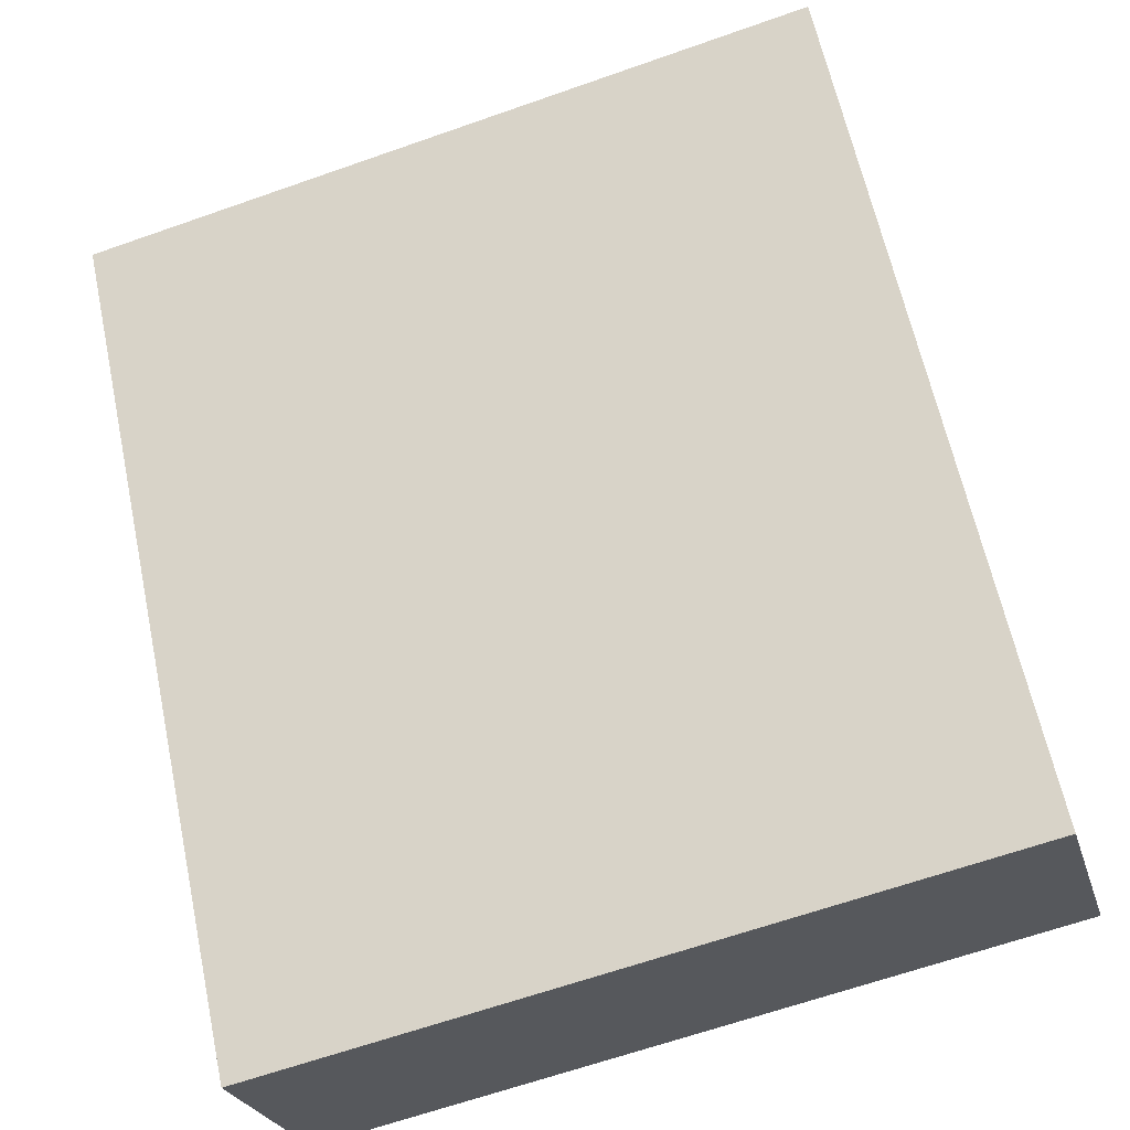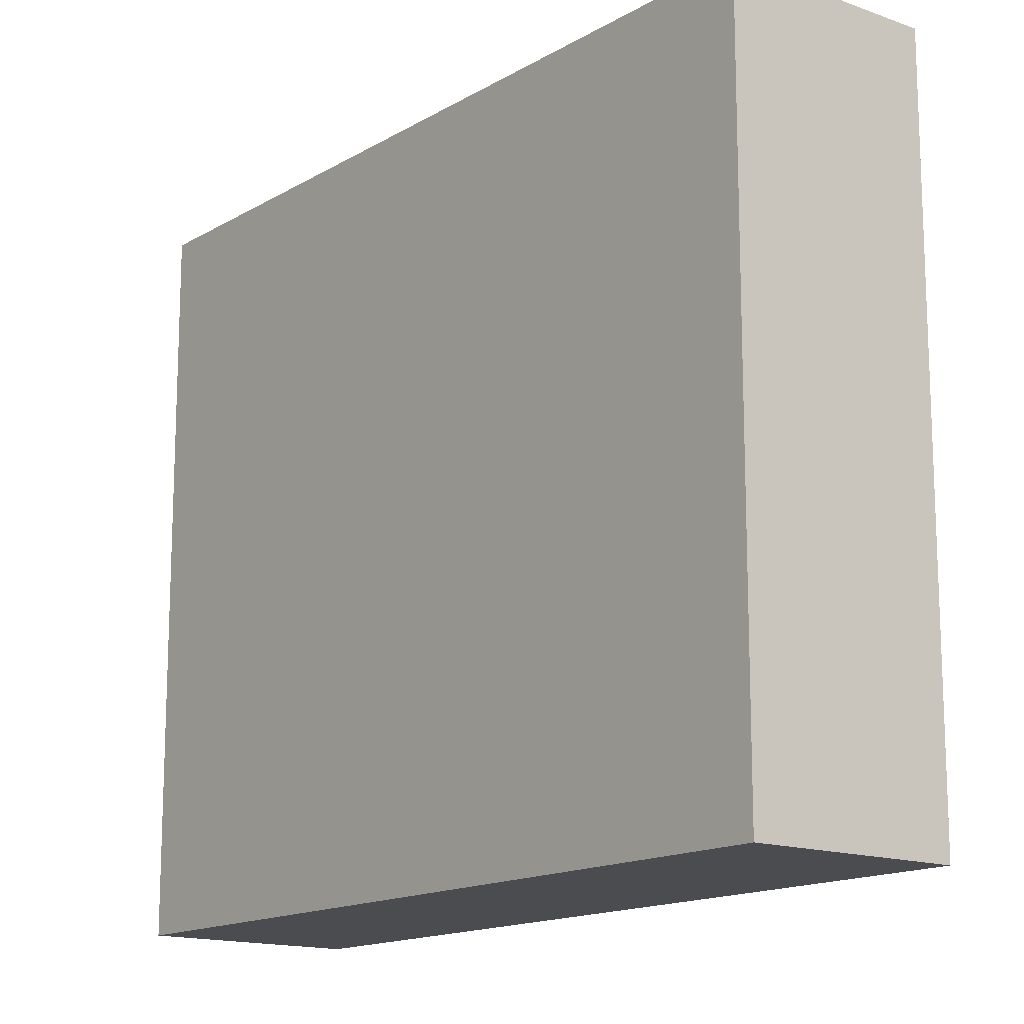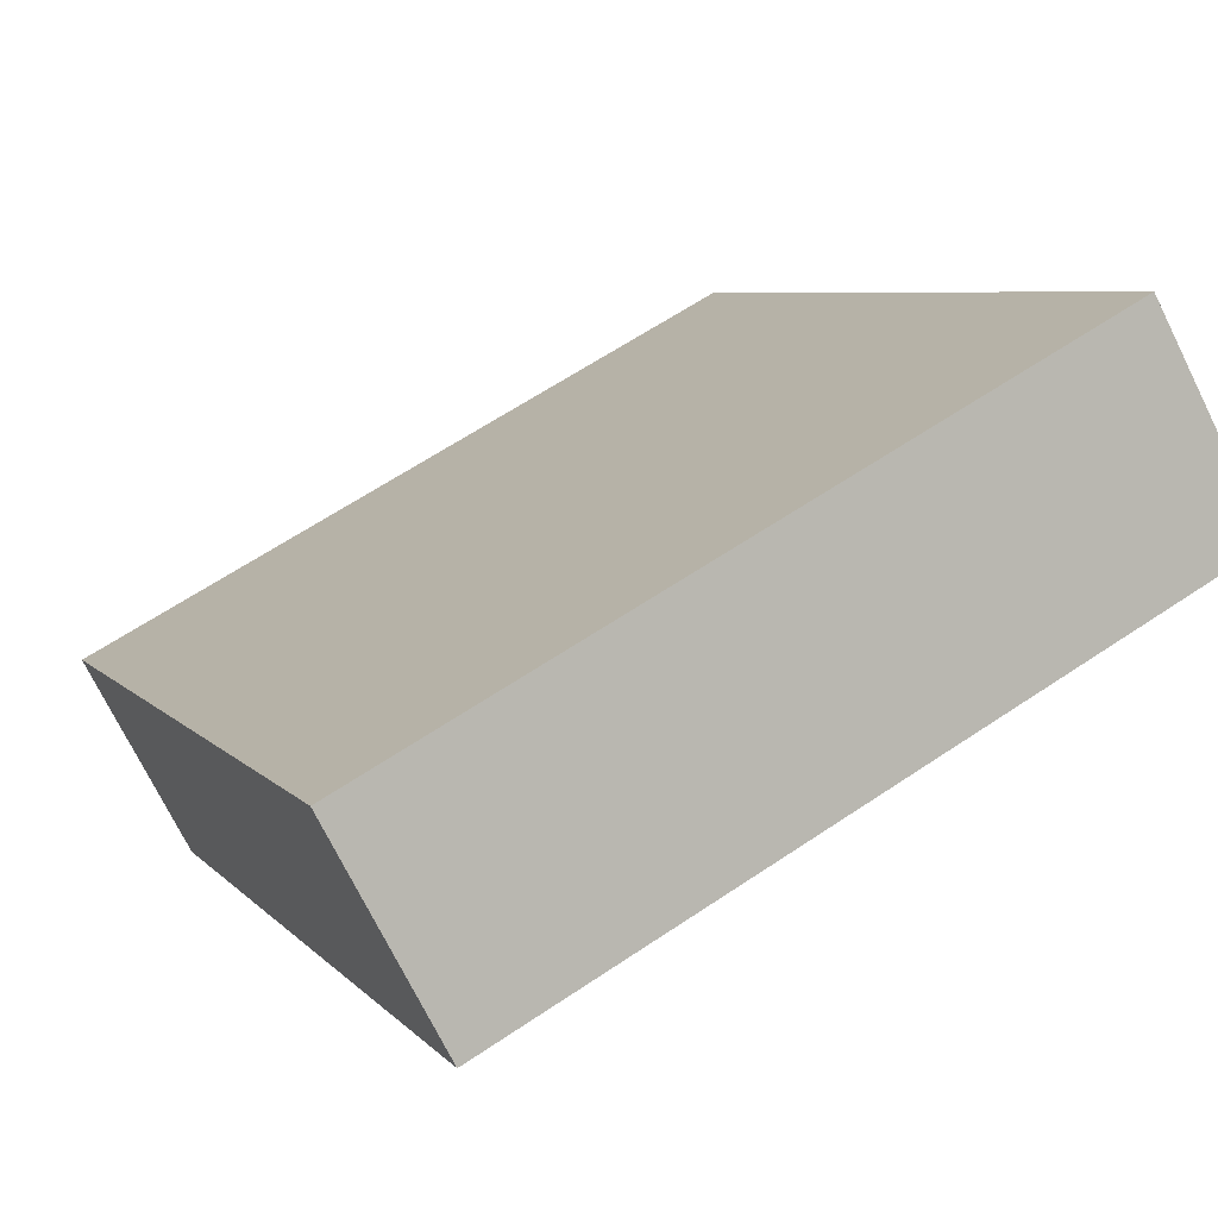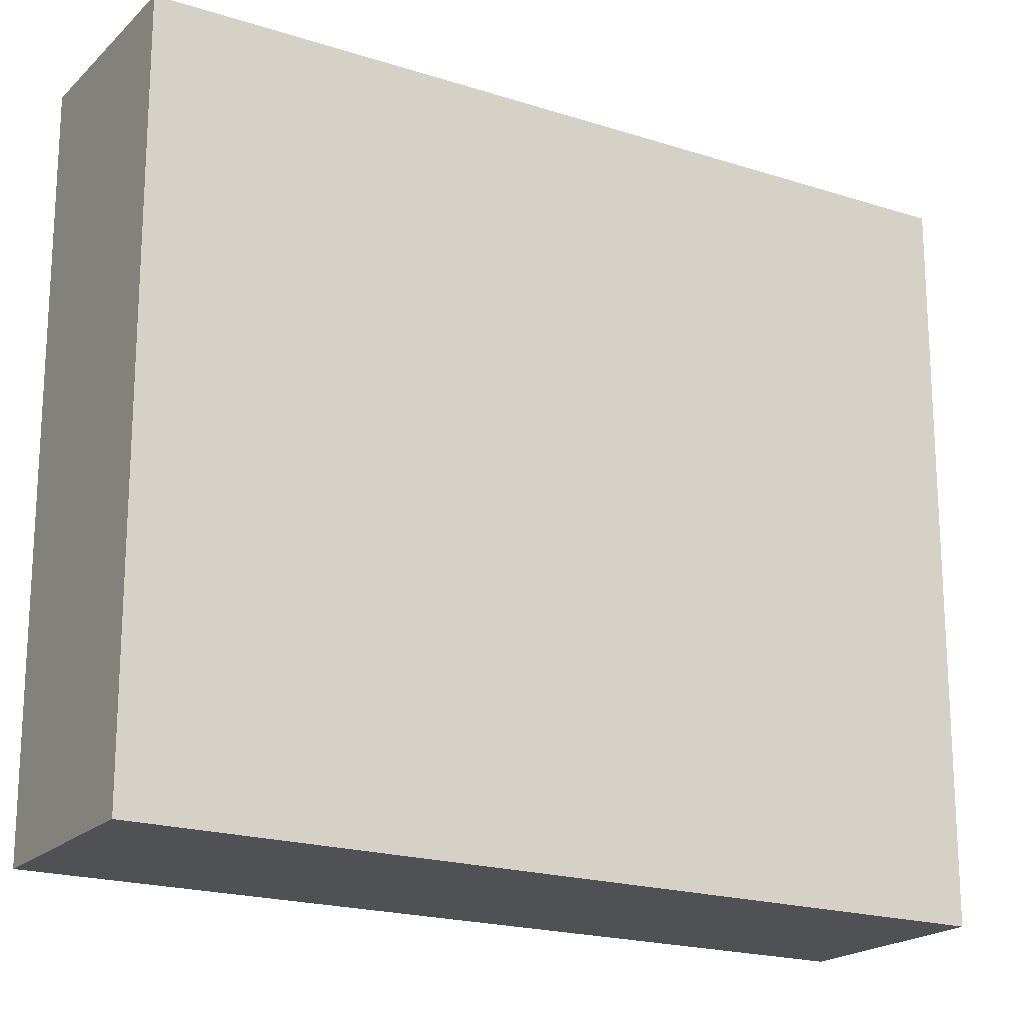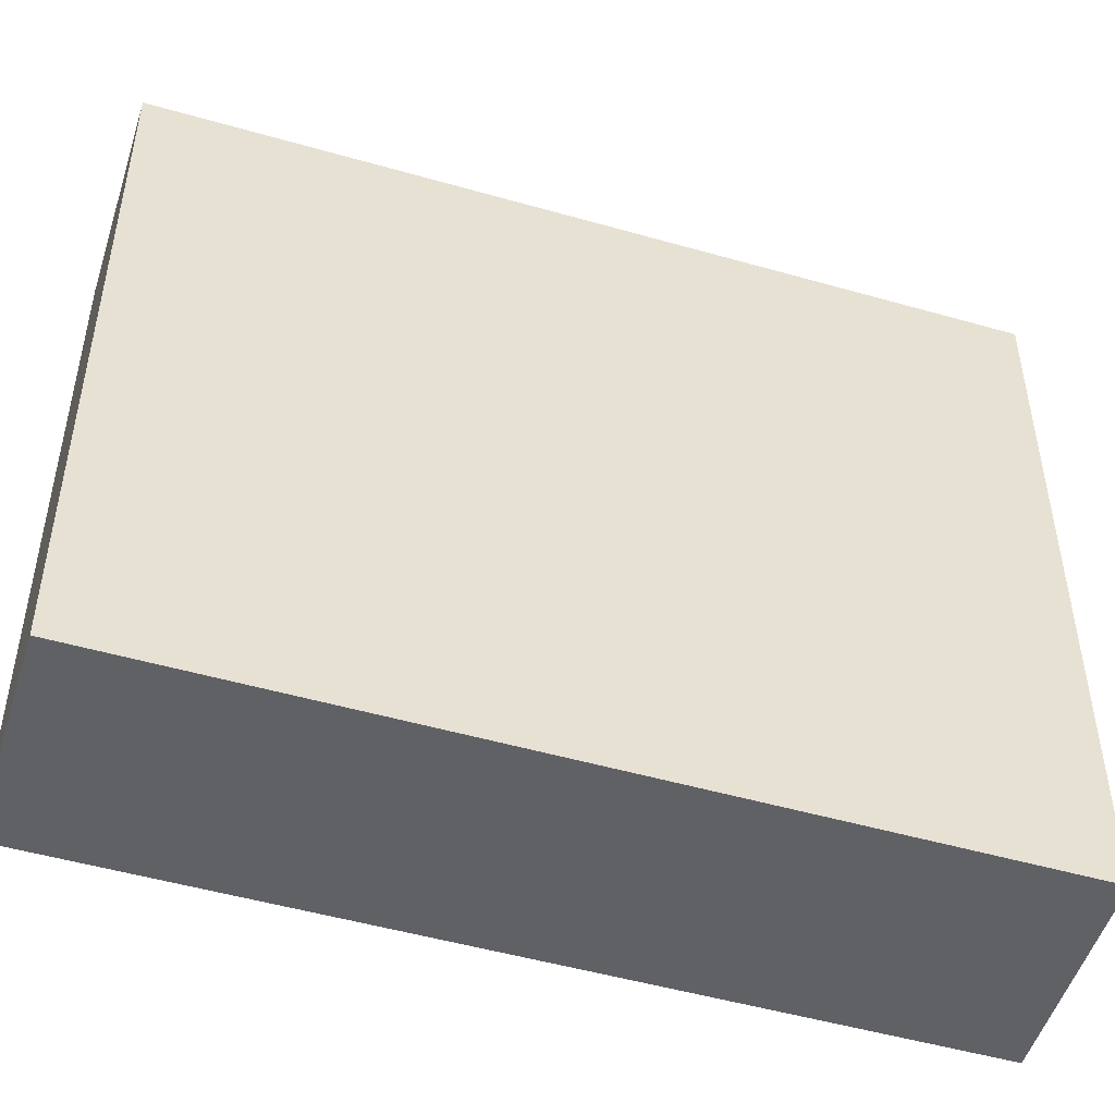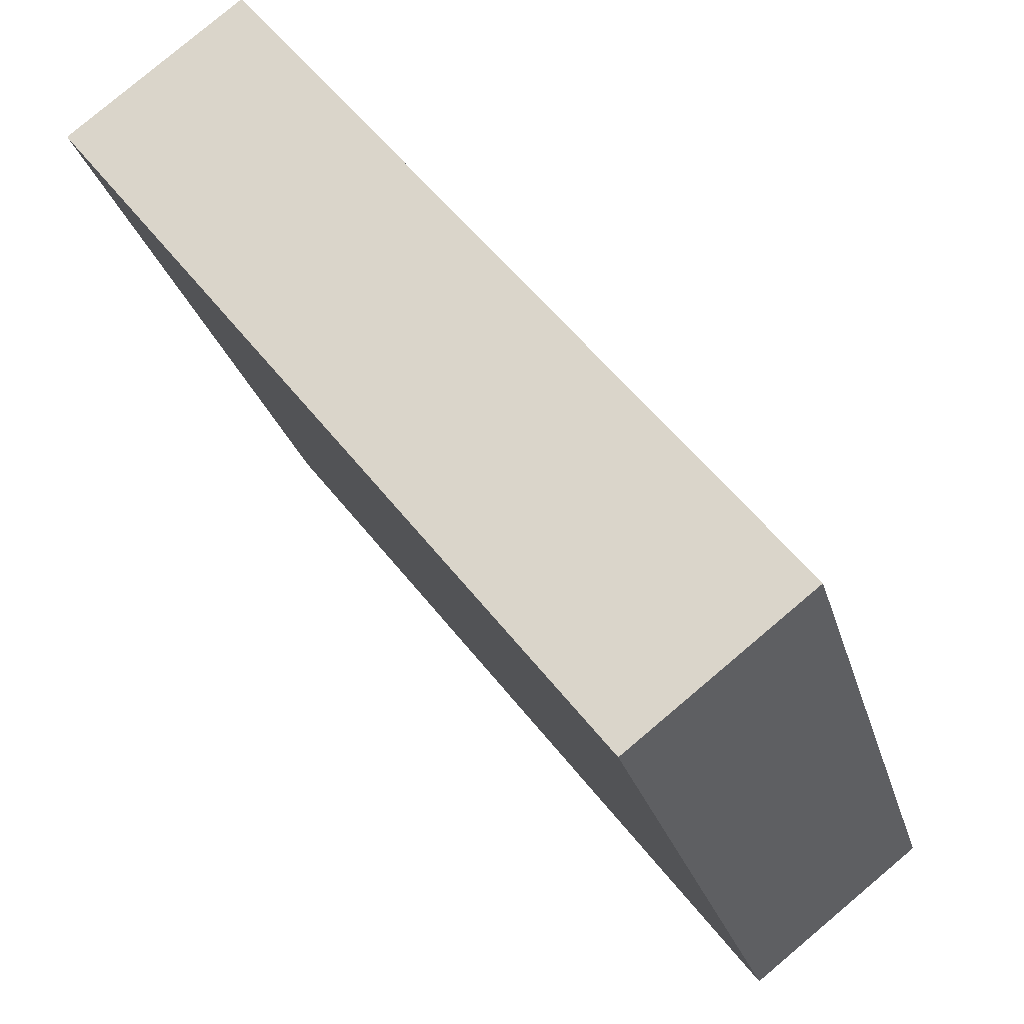
<metadata>
{"format":"obj","ext":"obj","renderer":"f3d","projection":"perspective","resolution":1024,"background":"white","views":[{"elev":-64.9,"azim":109.5,"up":"+Z"},{"elev":-15.0,"azim":-0.6,"up":"+Y"},{"elev":63.1,"azim":55.7,"up":"+Z"},{"elev":-19.6,"azim":96.9,"up":"+Y"},{"elev":-50.3,"azim":-69.3,"up":"+Y"},{"elev":-25.1,"azim":-166.0,"up":"+Z"}]}
</metadata>
<code>
v  3.48 21.48 4.429
v  0 0 0
v  3.48 -2.712e-16 4.429
v  0.0004574 21.48 -0.0006798
v  15.5 21.48 19.73
v  15.5 -1.208e-15 19.73
v  16.36 -1.168e-15 19.07
v  16.36 21.48 19.07
v  20.52 -9.721e-16 15.88
v  20.52 21.48 15.88
v  9.043 -7.489e-17 1.223
v  9.044 21.48 1.222
v  5.016 2.398e-16 -3.917
v  5.017 21.48 -3.917
v  0.239 21.48 -0.1866
v  0.2385 1.138e-17 -0.1859
g defaultobject
f 1 2 3
f 2 1 4
f 5 3 6
f 3 5 1
f 7 5 6
f 5 7 8
f 9 8 7
f 8 9 10
f 11 10 9
f 10 11 12
f 13 12 11
f 12 13 14
f 15 13 16
f 13 15 14
f 4 16 2
f 16 4 15
f 3 7 6
f 7 3 9
f 9 3 11
f 11 3 2
f 11 2 16
f 11 16 13
f 1 15 4
f 15 1 14
f 14 1 12
f 12 1 5
f 12 5 10
f 10 5 8

</code>
